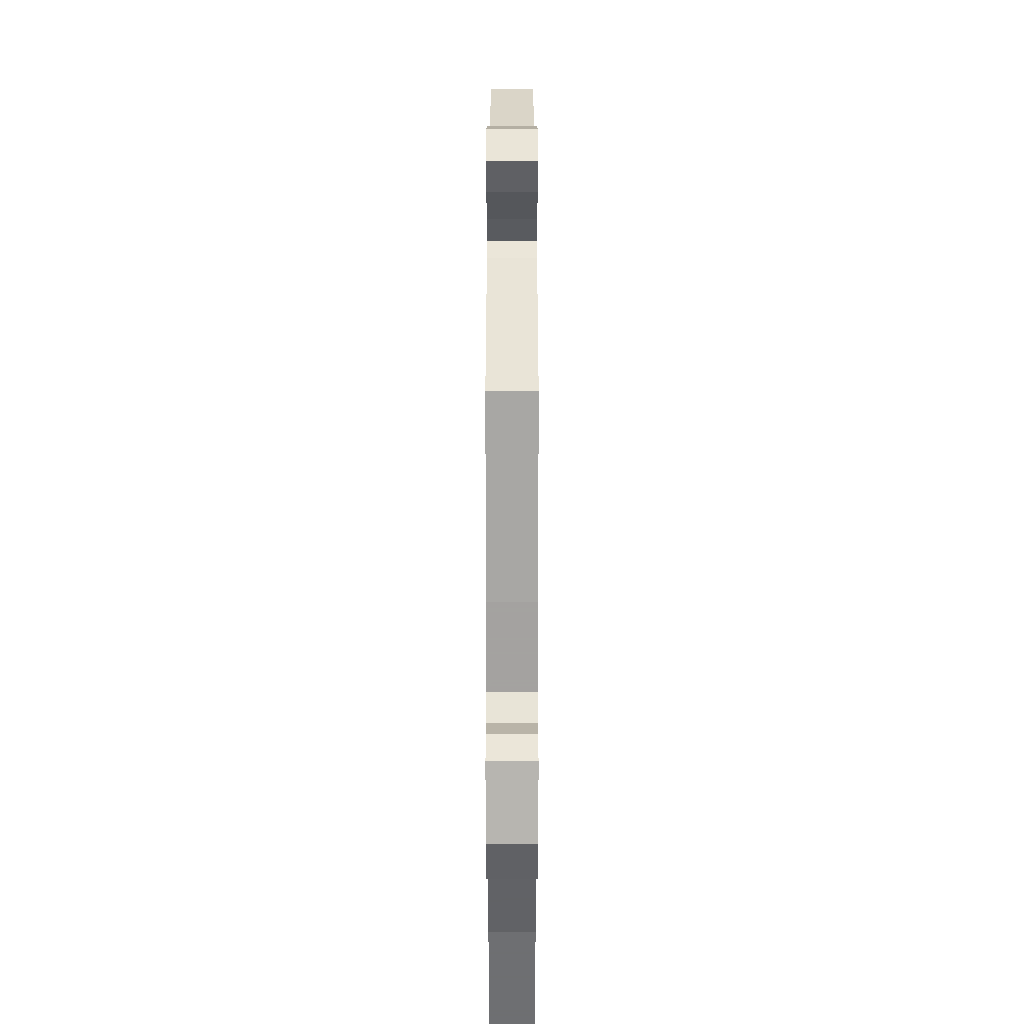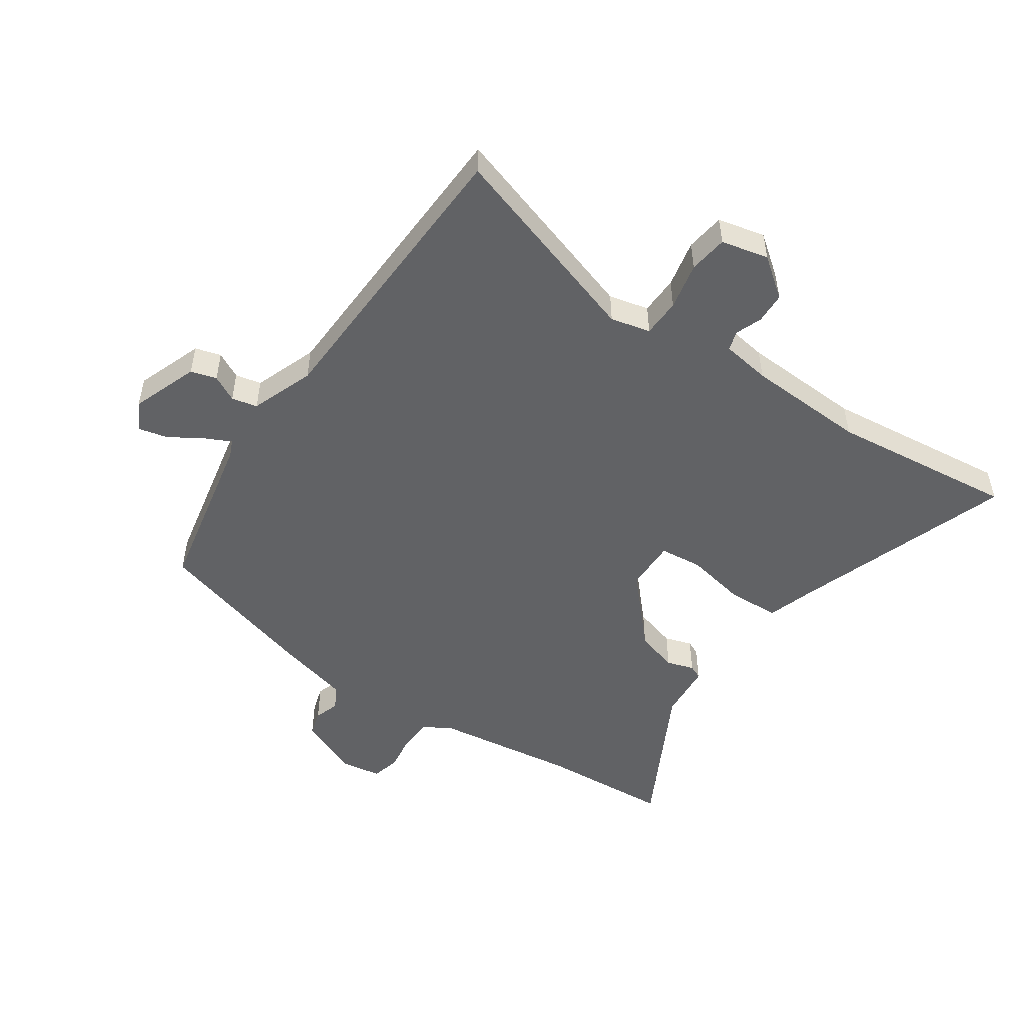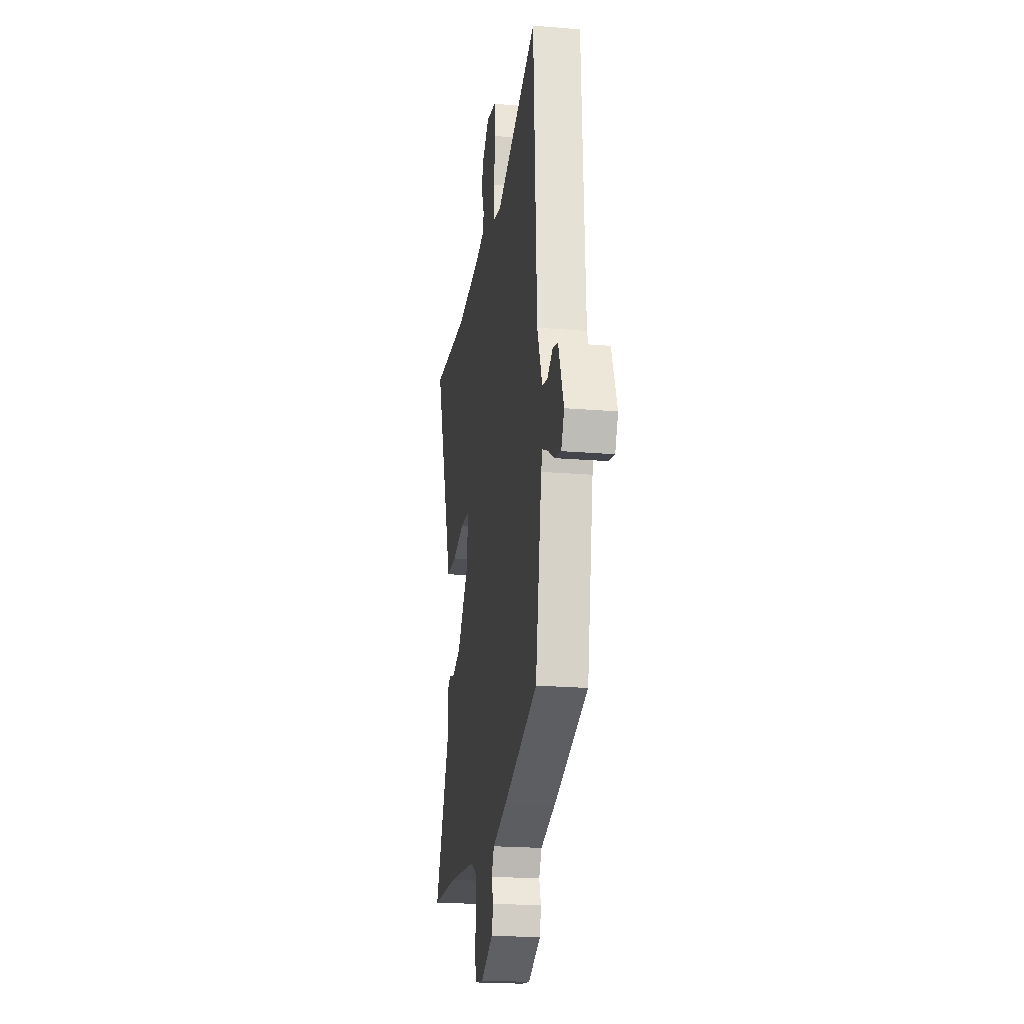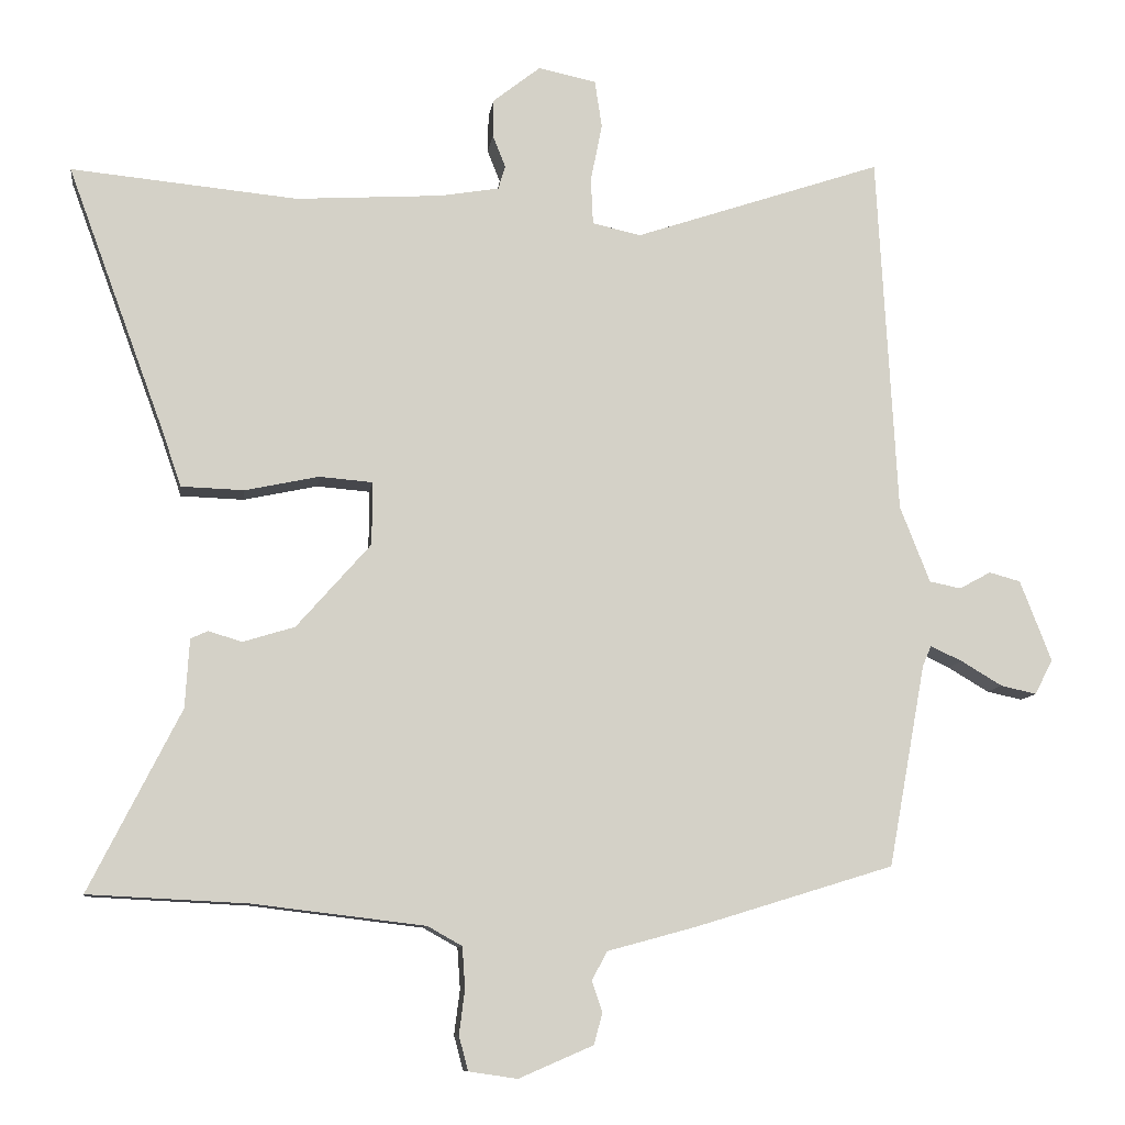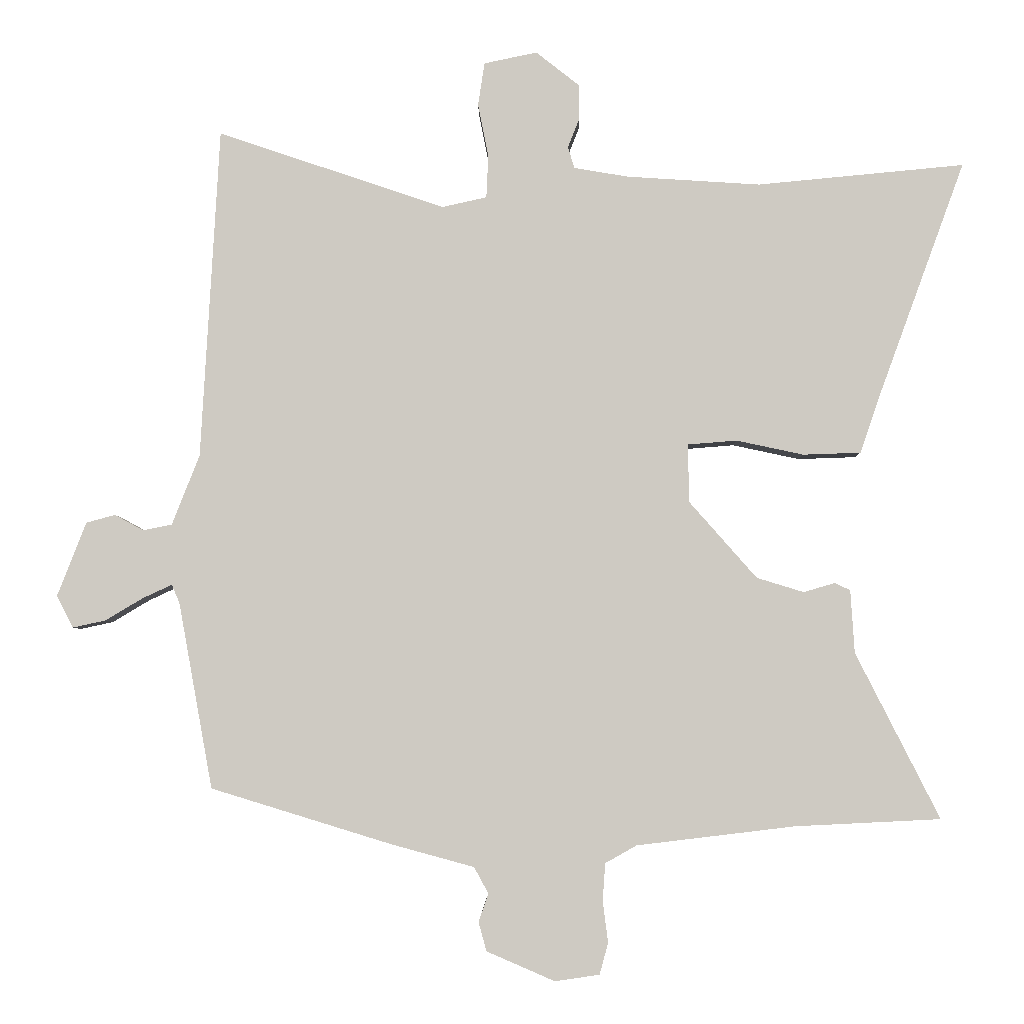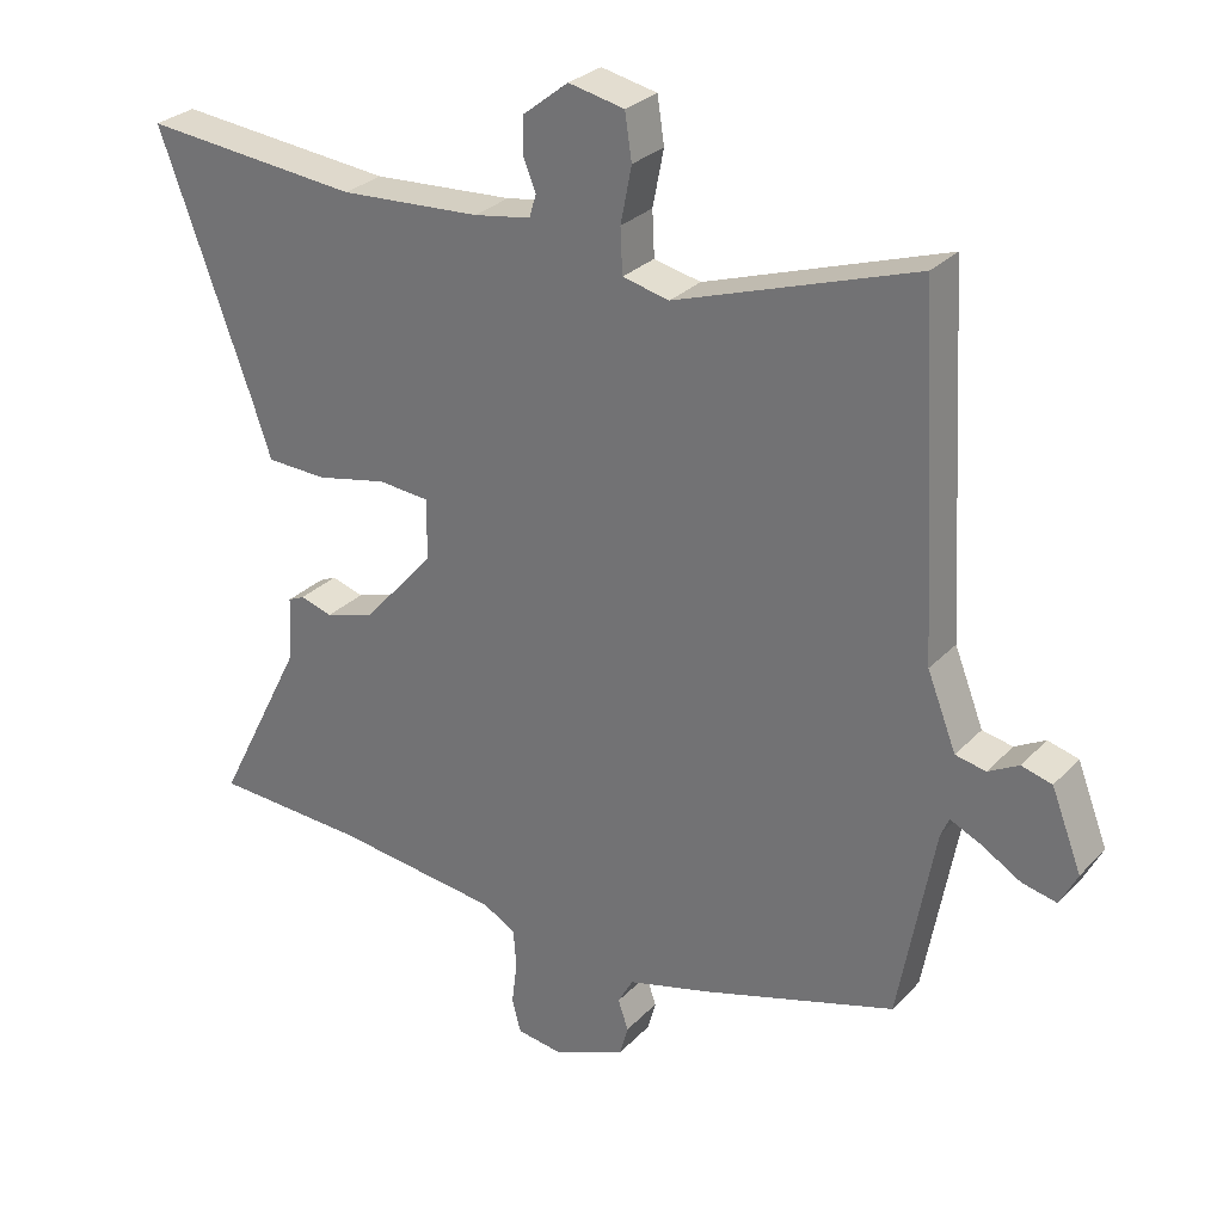
<metadata>
{"format":"obj","ext":"obj","renderer":"f3d","projection":"perspective","resolution":1024,"background":"white","views":[{"elev":-57.5,"azim":-90.0,"up":"+Z"},{"elev":-50.6,"azim":-33.3,"up":"+Y"},{"elev":-21.4,"azim":-98.3,"up":"+Z"},{"elev":-9.6,"azim":172.3,"up":"+Z"},{"elev":-4.4,"azim":0.7,"up":"+Z"},{"elev":28.6,"azim":-146.0,"up":"+Z"}]}
</metadata>
<code>
v -0.488 0.07 0.569
v -0.141 0.07 0.452
v -0.073 0.07 0.467
v -0.07 0.07 0.532
v -0.086 0.07 0.613
v -0.076 0.07 0.679
v 0.005 0.07 0.696
v 0.071 0.07 0.644
v 0.072 0.07 0.591
v 0.054 0.07 0.546
v 0.064 0.07 0.513
v 0.147 0.07 0.499
v 0.351 0.07 0.486
v 0.667 0.07 0.516
v 0.531 0.07 0.146
v 0.504 0.07 0.067
v 0.416 0.07 0.064
v 0.313 0.07 0.086
v 0.239 0.07 0.08
v 0.239 0.07 -0.008
v 0.343 0.07 -0.126
v 0.415 0.07 -0.148
v 0.462 0.07 -0.134
v 0.486 0.07 -0.145
v 0.492 0.07 -0.241
v 0.62 0.07 -0.494
v 0.398 0.07 -0.505
v 0.157 0.07 -0.534
v 0.109 0.07 -0.561
v 0.105 0.07 -0.618
v 0.113 0.07 -0.681
v 0.1 0.07 -0.729
v 0.032 0.07 -0.739
v -0.072 0.07 -0.694
v -0.084 0.07 -0.65
v -0.069 0.07 -0.607
v -0.091 0.07 -0.567
v -0.216 0.07 -0.533
v -0.493 0.07 -0.448
v -0.545 0.07 -0.164
v -0.557 0.07 -0.136
v -0.602 0.07 -0.157
v -0.659 0.07 -0.191
v -0.709 0.07 -0.202
v -0.734 0.07 -0.153
v -0.69 0.07 -0.04
v -0.646 0.07 -0.028
v -0.602 0.07 -0.052
v -0.558 0.07 -0.043
v -0.516 0.07 0.064
v -0.488 0 0.569
v -0.141 0 0.452
v -0.073 0 0.467
v -0.07 0 0.532
v -0.086 0 0.613
v -0.076 0 0.679
v 0.005 0 0.696
v 0.071 0 0.644
v 0.072 0 0.591
v 0.054 0 0.546
v 0.064 0 0.513
v 0.147 0 0.499
v 0.351 0 0.486
v 0.667 0 0.516
v 0.531 0 0.146
v 0.504 0 0.067
v 0.416 0 0.064
v 0.313 0 0.086
v 0.239 0 0.08
v 0.239 0 -0.008
v 0.343 0 -0.126
v 0.415 0 -0.148
v 0.462 0 -0.134
v 0.486 0 -0.145
v 0.492 0 -0.241
v 0.62 0 -0.494
v 0.398 0 -0.505
v 0.157 0 -0.534
v 0.109 0 -0.561
v 0.105 0 -0.618
v 0.113 0 -0.681
v 0.1 0 -0.729
v 0.032 0 -0.739
v -0.072 0 -0.694
v -0.084 0 -0.65
v -0.069 0 -0.607
v -0.091 0 -0.567
v -0.216 0 -0.533
v -0.493 0 -0.448
v -0.545 0 -0.164
v -0.557 0 -0.136
v -0.602 0 -0.157
v -0.659 0 -0.191
v -0.709 0 -0.202
v -0.734 0 -0.153
v -0.69 0 -0.04
v -0.646 0 -0.028
v -0.602 0 -0.052
v -0.558 0 -0.043
v -0.516 0 0.064
f 46 47 48
f 45 46 48
f 44 45 48
f 43 44 48
f 42 43 48
f 41 42 48 49
f 40 41 49 50
f 39 40 50
f 38 39 50
f 37 38 50
f 34 35 36
f 33 34 36
f 32 33 36
f 31 32 36
f 30 31 36
f 29 30 36 37
f 50 1 2
f 37 50 2
f 29 37 2
f 28 29 2
f 25 26 27
f 25 27 28
f 24 25 28
f 23 24 28
f 22 23 28
f 15 16 17 18
f 15 18 19
f 14 15 19
f 13 14 19
f 12 13 19
f 11 12 19 20
f 8 9 10
f 7 8 10
f 6 7 10
f 5 6 10
f 4 5 10
f 3 4 10 11
f 28 2 3
f 28 3 11 20
f 21 22 28
f 20 21 28
f 98 97 96
f 98 96 95
f 98 95 94
f 98 94 93
f 98 93 92
f 99 98 92 91
f 100 99 91 90
f 100 90 89
f 100 89 88
f 100 88 87
f 86 85 84
f 86 84 83
f 86 83 82
f 86 82 81
f 86 81 80
f 87 86 80 79
f 52 51 100
f 52 100 87
f 52 87 79
f 52 79 78
f 77 76 75
f 78 77 75
f 78 75 74
f 78 74 73
f 78 73 72
f 68 67 66 65
f 69 68 65
f 69 65 64
f 69 64 63
f 69 63 62
f 70 69 62 61
f 60 59 58
f 60 58 57
f 60 57 56
f 60 56 55
f 60 55 54
f 61 60 54 53
f 53 52 78
f 70 61 53 78
f 78 72 71
f 78 71 70
f 1 51 52 2
f 2 52 53 3
f 3 53 54 4
f 4 54 55 5
f 5 55 56 6
f 6 56 57 7
f 7 57 58 8
f 8 58 59 9
f 9 59 60 10
f 10 60 61 11
f 11 61 62 12
f 12 62 63 13
f 13 63 64 14
f 14 64 65 15
f 15 65 66 16
f 16 66 67 17
f 17 67 68 18
f 18 68 69 19
f 19 69 70 20
f 20 70 71 21
f 21 71 72 22
f 22 72 73 23
f 23 73 74 24
f 24 74 75 25
f 25 75 76 26
f 26 76 77 27
f 27 77 78 28
f 28 78 79 29
f 29 79 80 30
f 30 80 81 31
f 31 81 82 32
f 32 82 83 33
f 33 83 84 34
f 34 84 85 35
f 35 85 86 36
f 36 86 87 37
f 37 87 88 38
f 38 88 89 39
f 39 89 90 40
f 40 90 91 41
f 41 91 92 42
f 42 92 93 43
f 43 93 94 44
f 44 94 95 45
f 45 95 96 46
f 46 96 97 47
f 47 97 98 48
f 48 98 99 49
f 49 99 100 50
f 50 100 51 1

</code>
